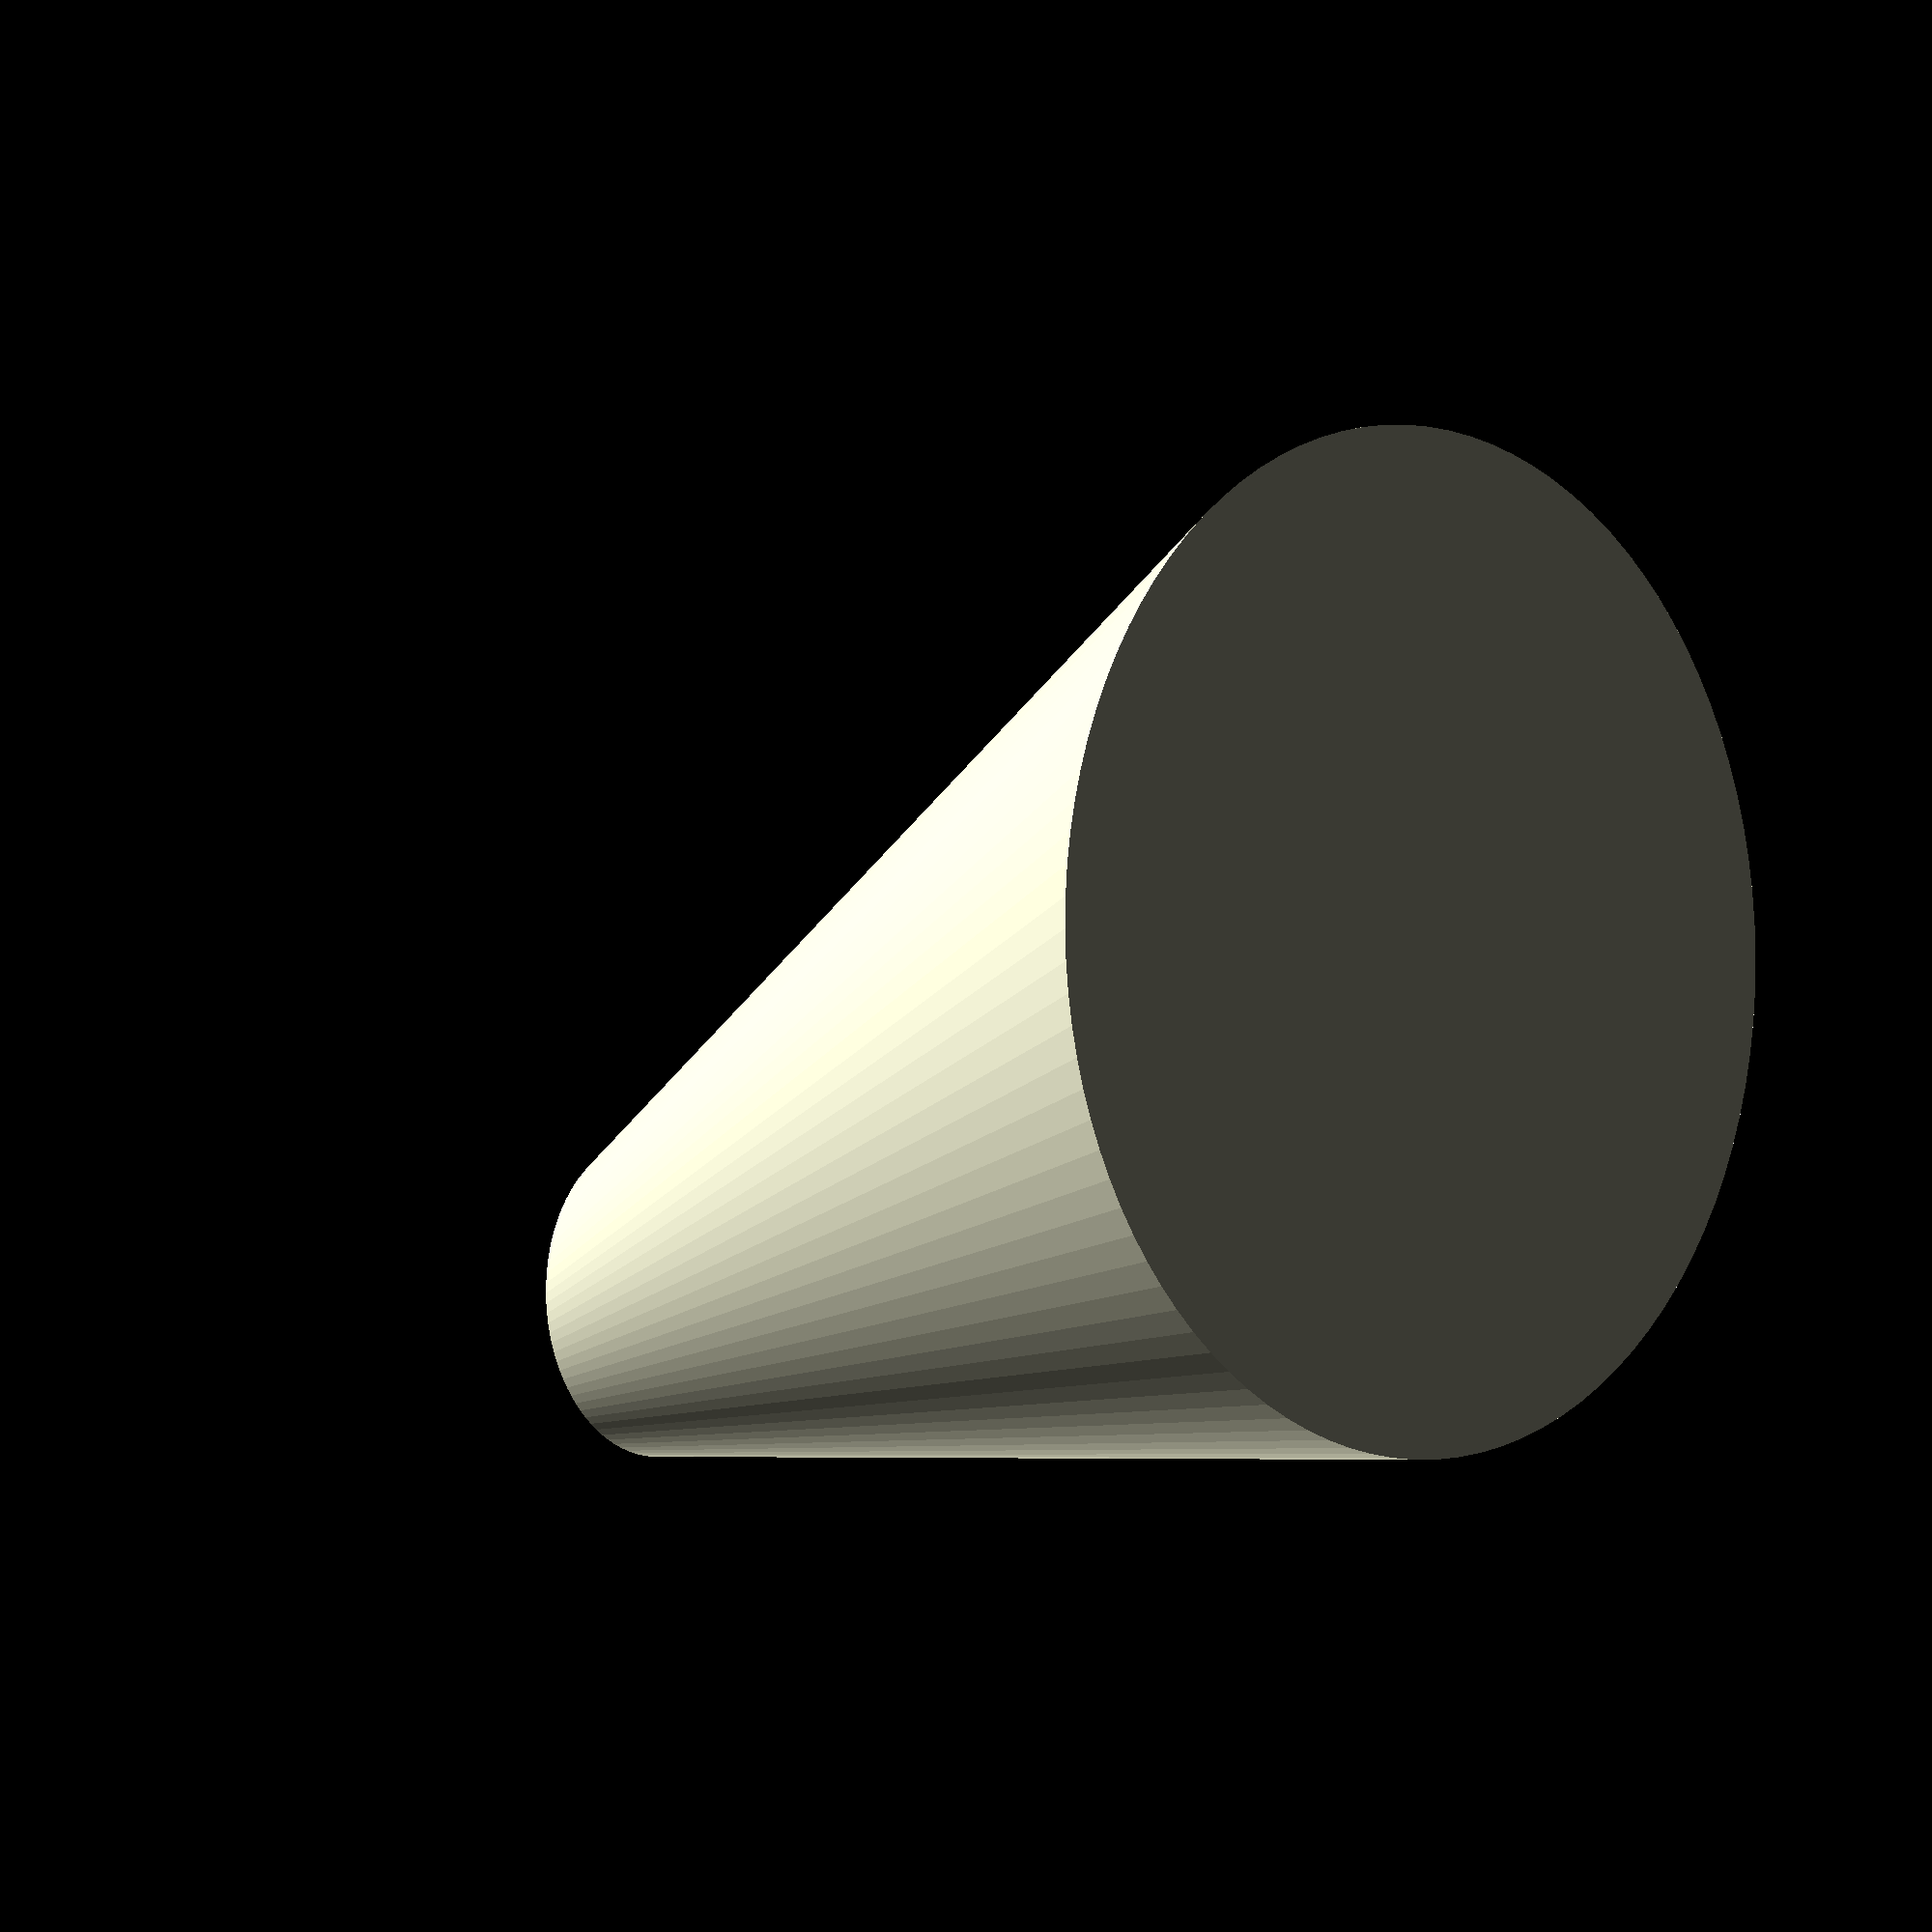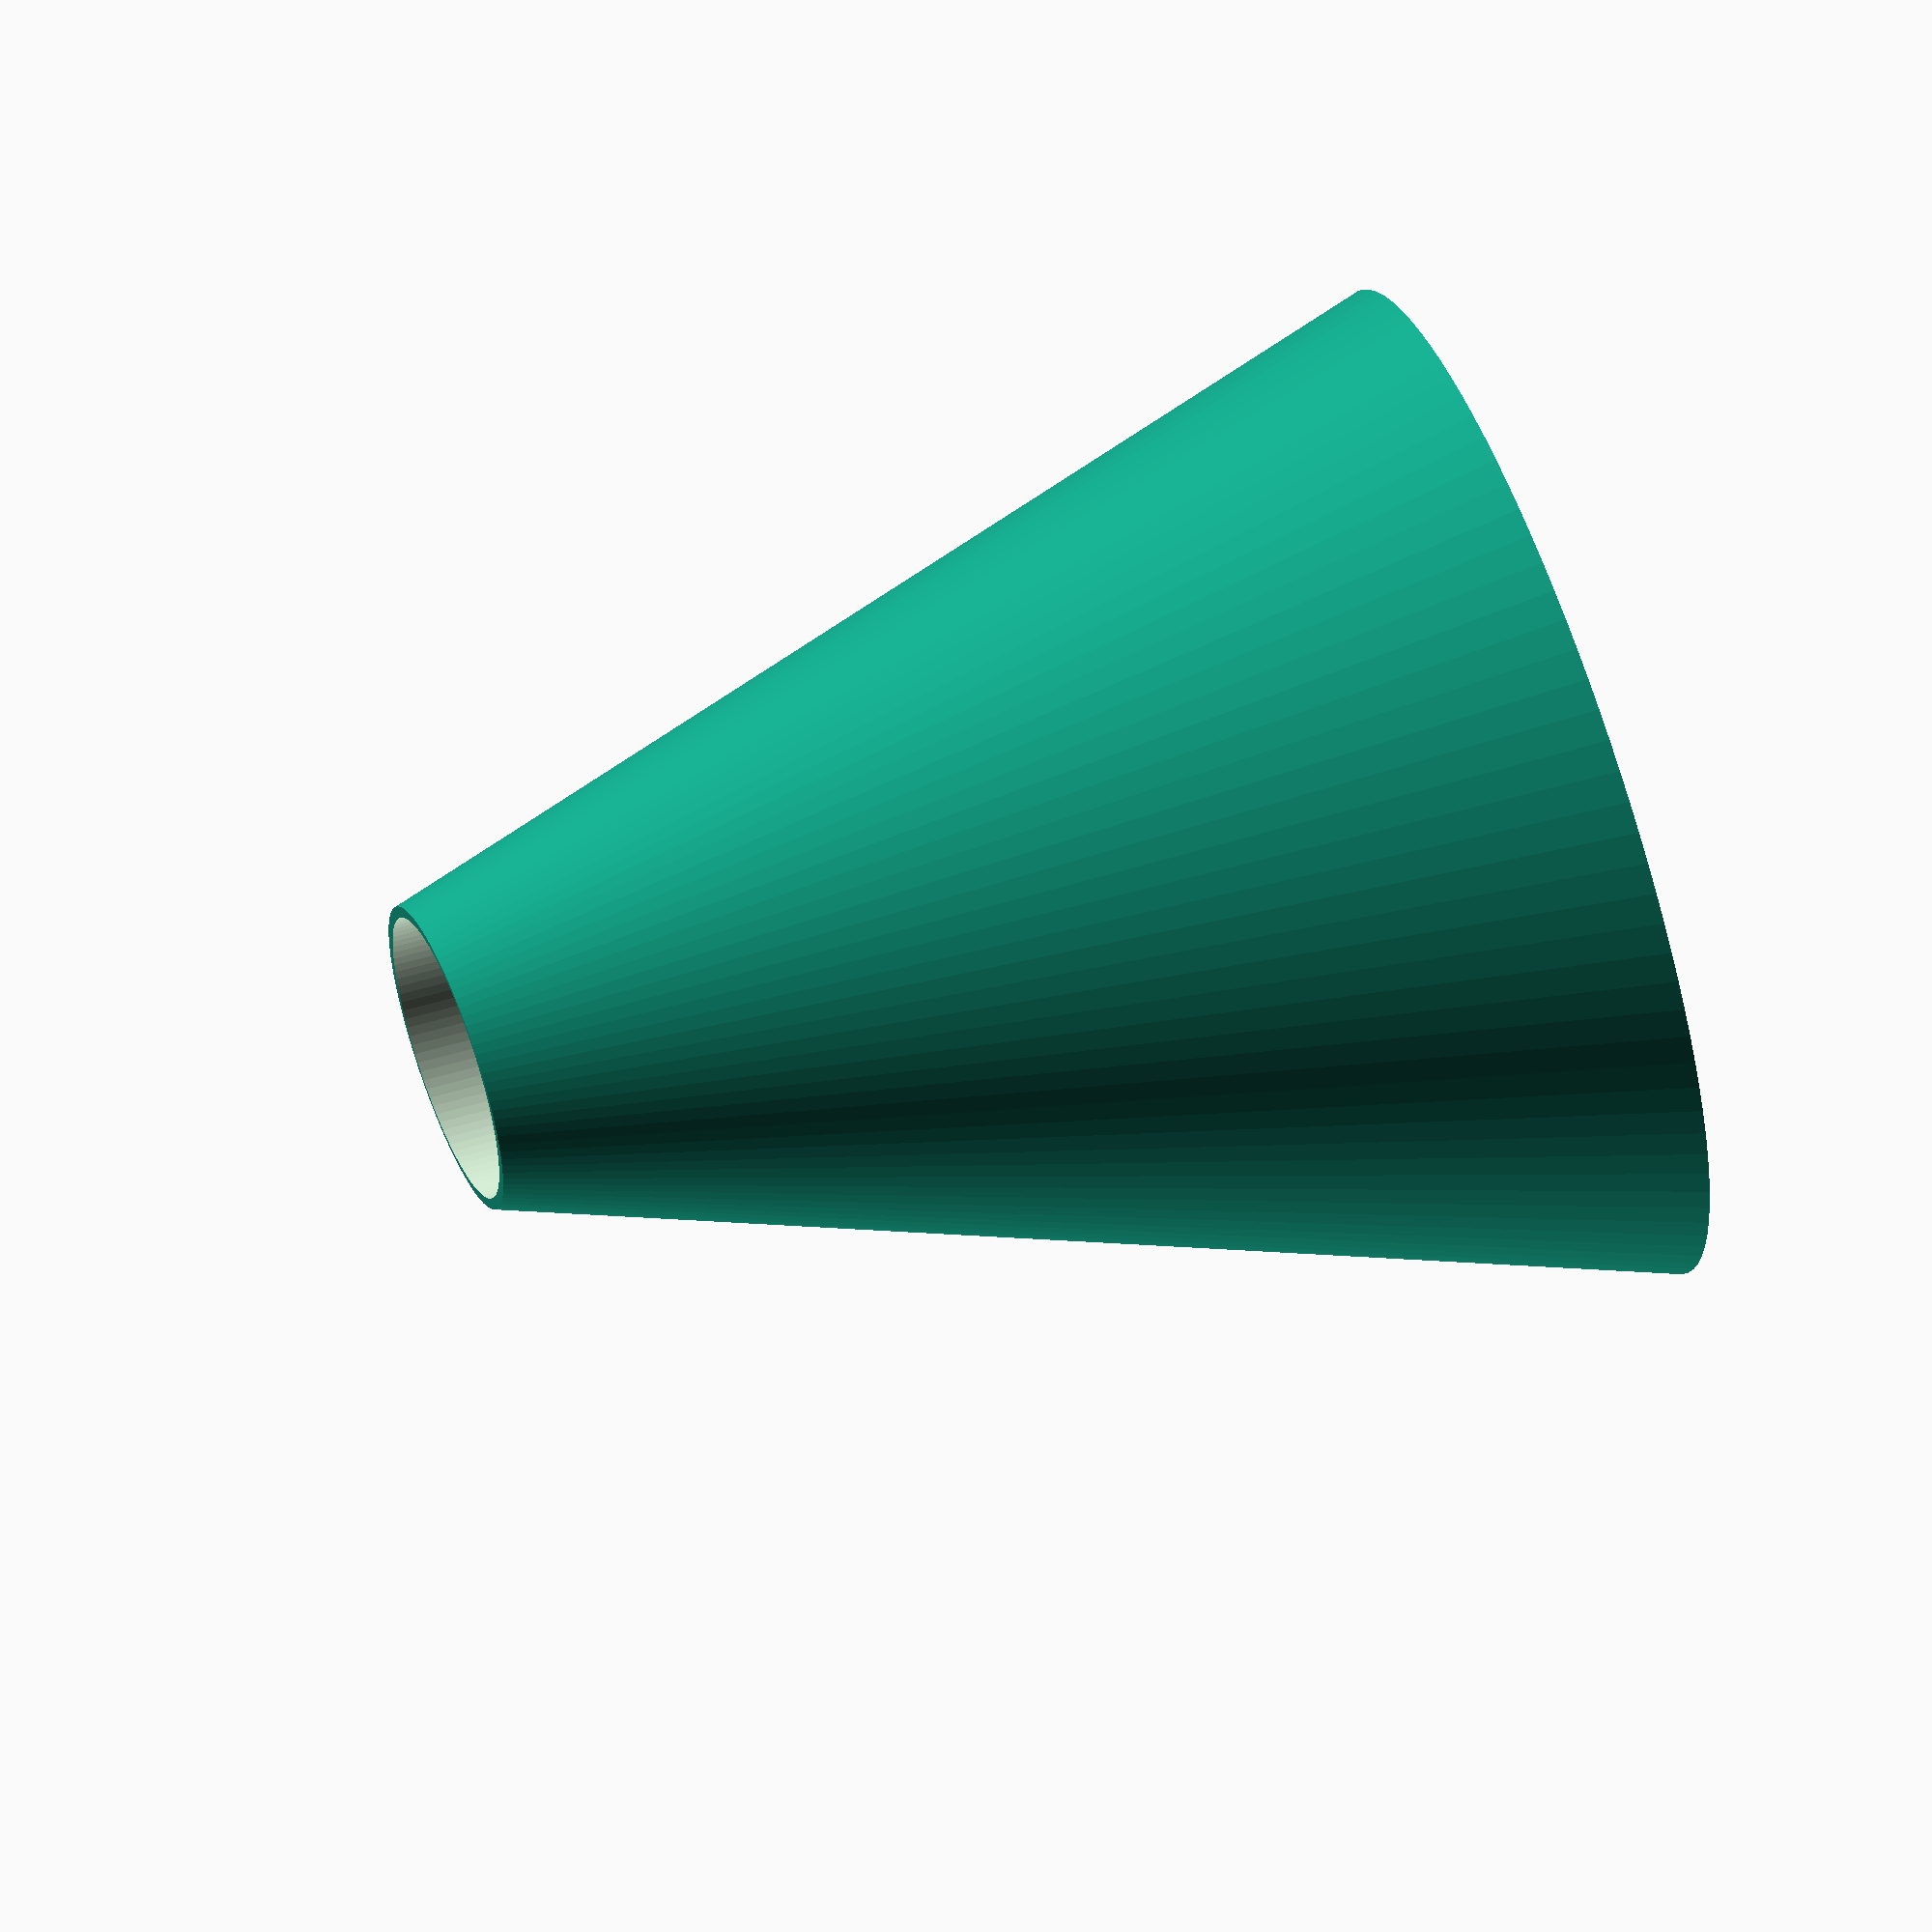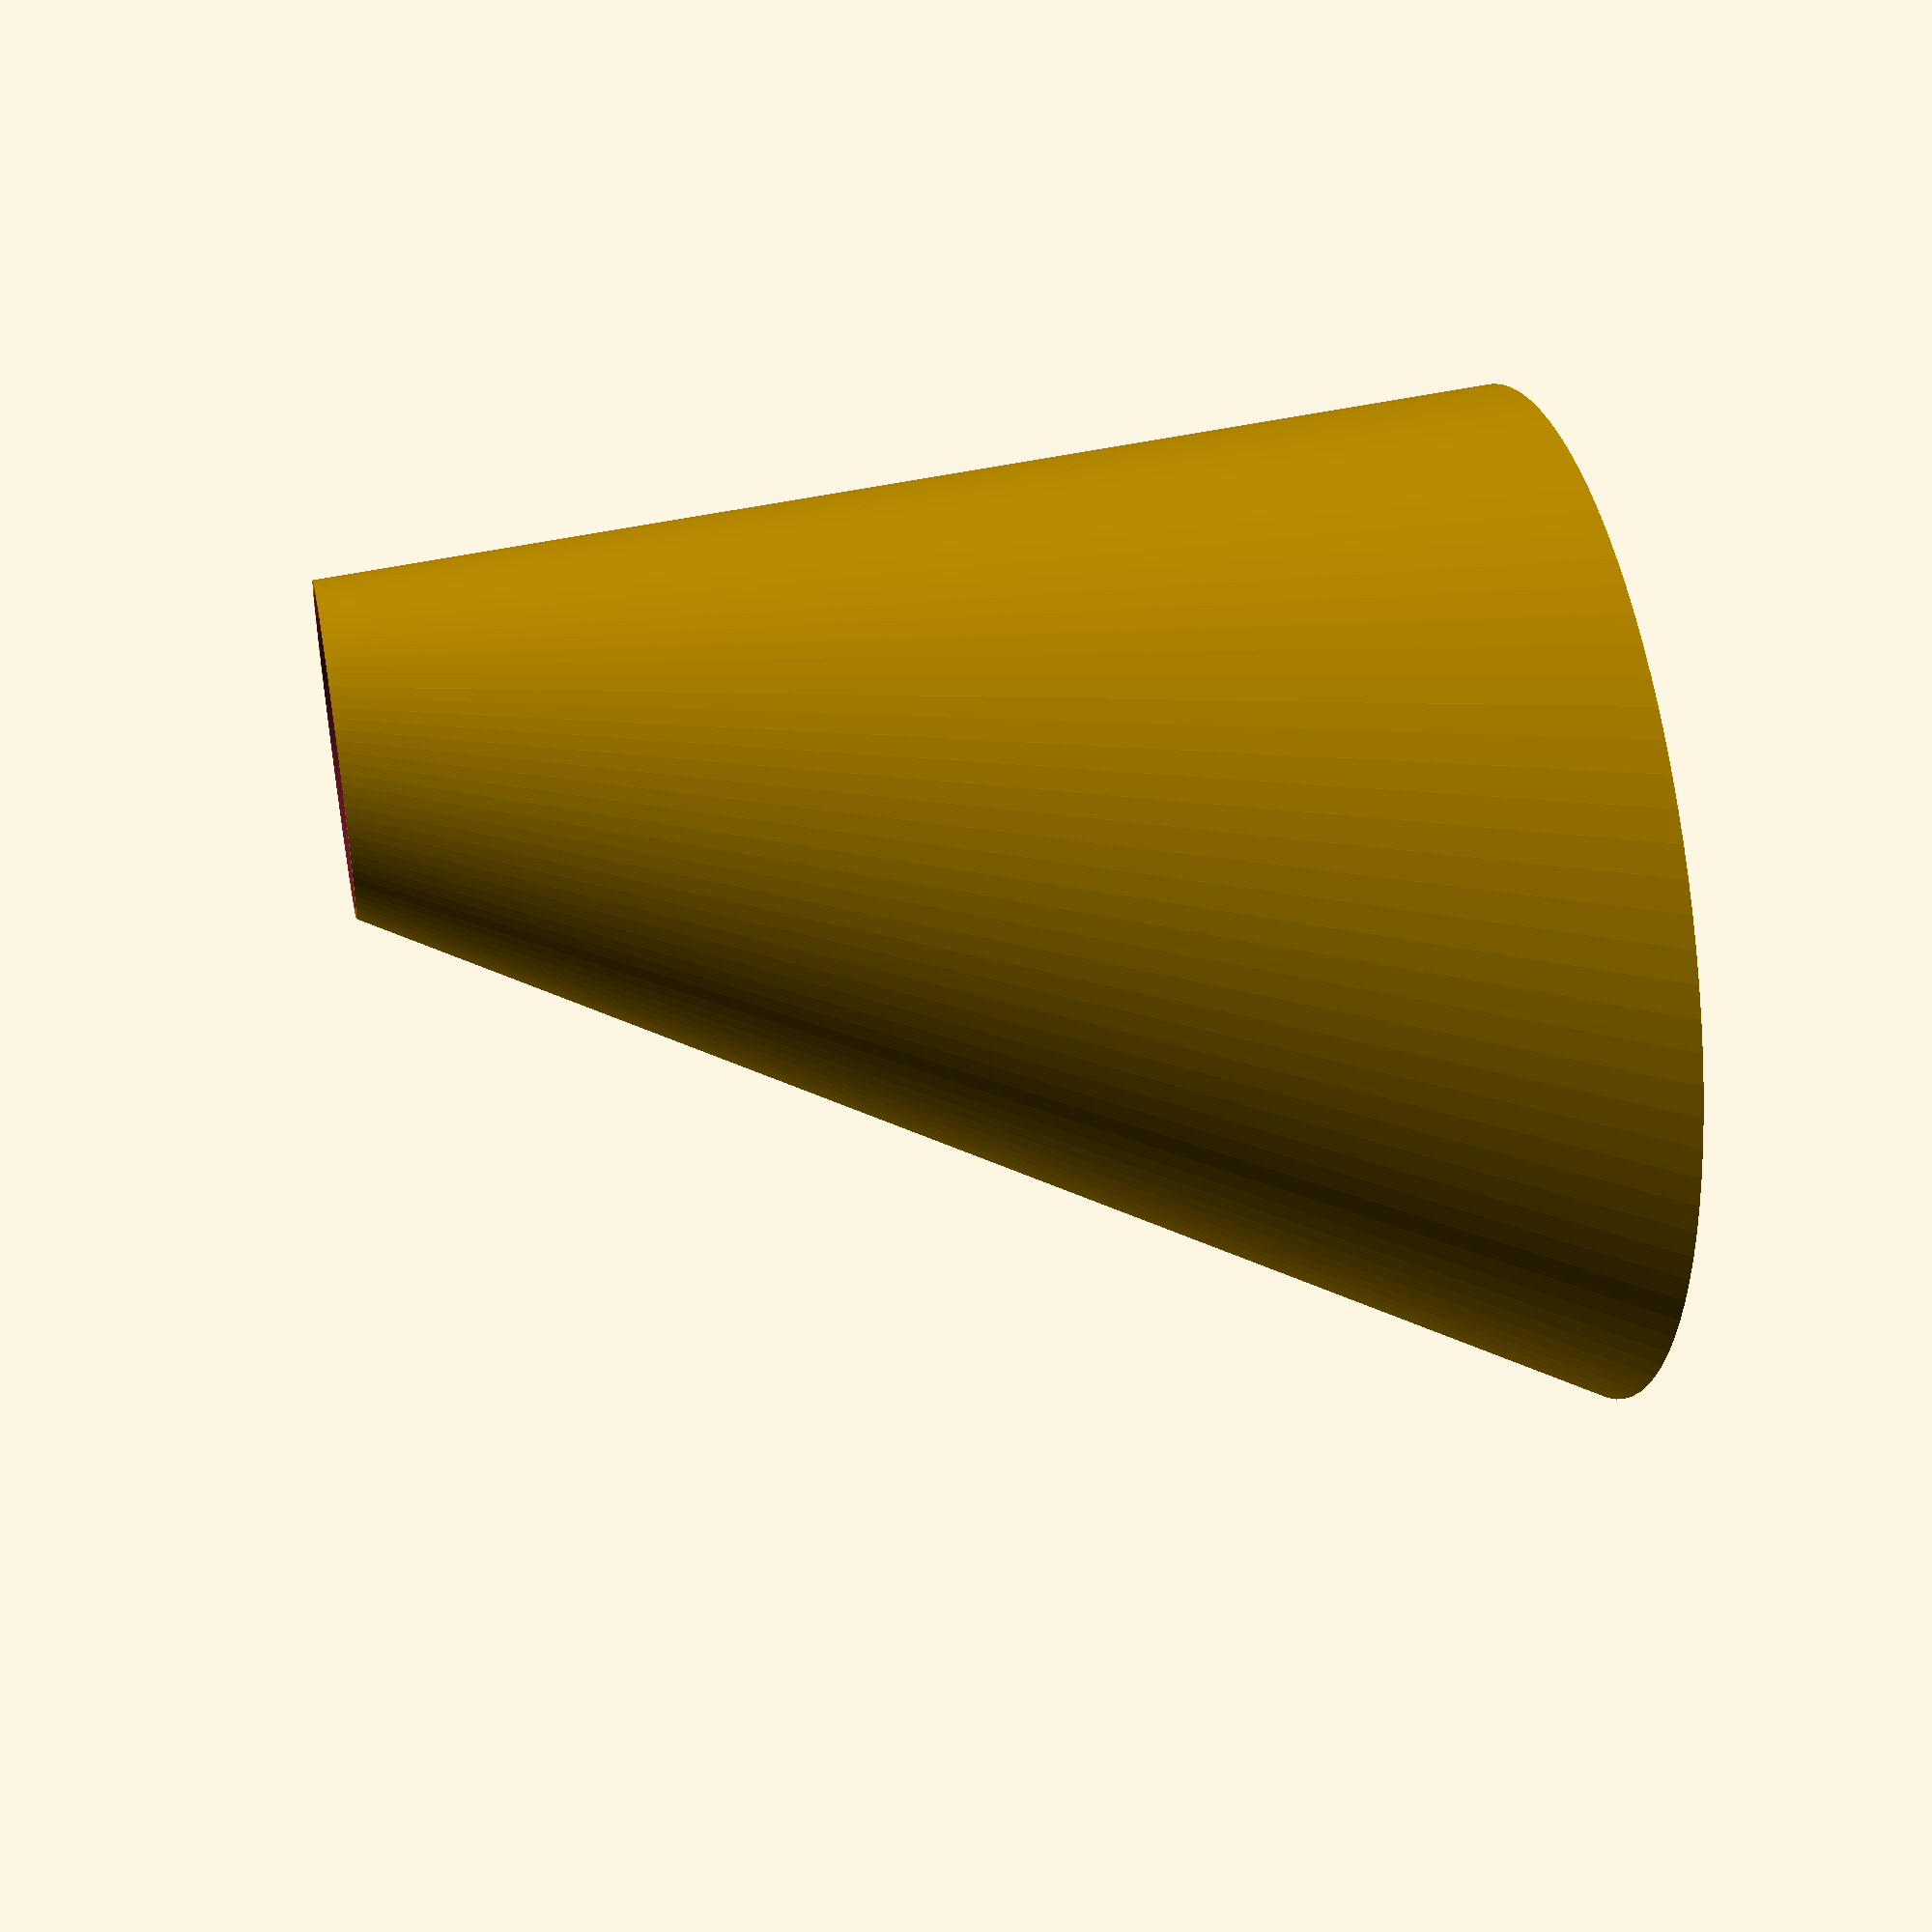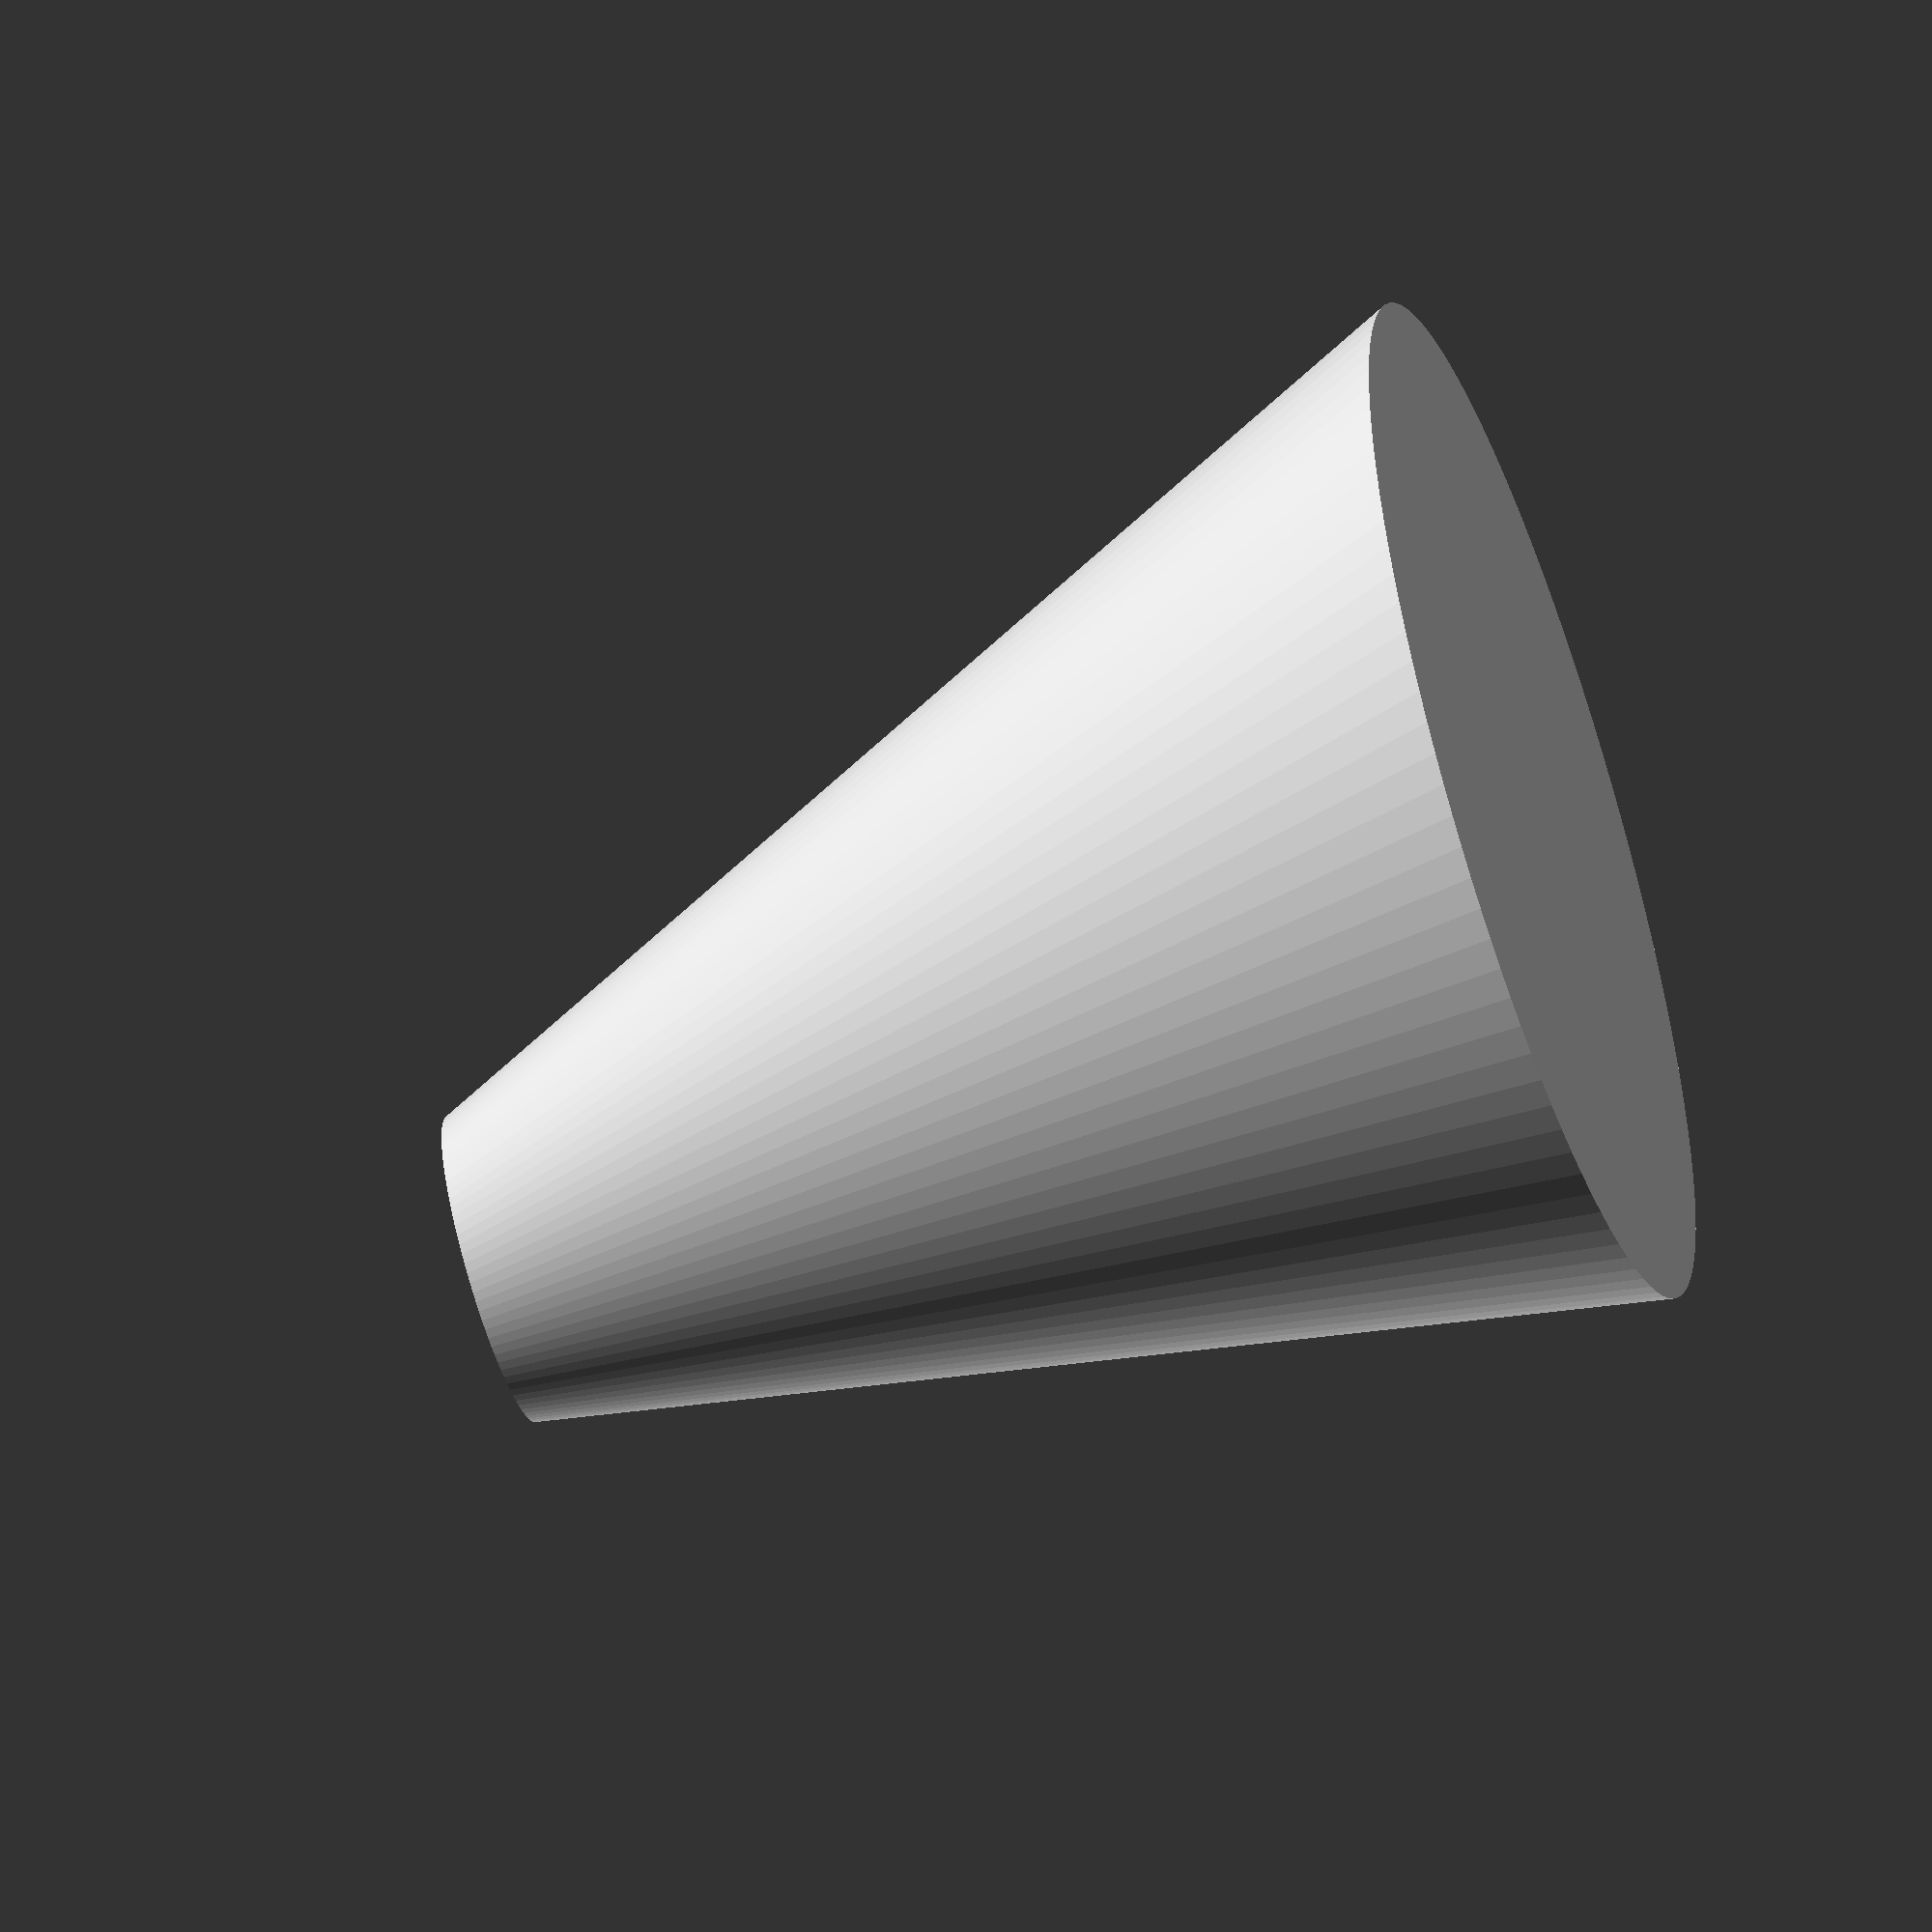
<openscad>
$fn=100;

alpha=73;
d1=8;
d2=26;
d3=7 + 0.4;
y=4;
h=30;

sc=d1/d2;
x1=h/(tan(alpha)*(1-sc));
x2=x1-(y/tan(alpha));

difference() {
    linear_extrude(h, scale=sc)
    translate([0, x1, 0])
    circle(d=d2);

    translate([0, x2, y])
    rotate([90-alpha, 0, 0])
    cylinder(h=100, d=d3);
    
    // test fit
//    translate([0, 0, -50 + 20])
//    cube(100, center=true);
}
</openscad>
<views>
elev=3.0 azim=33.1 roll=131.8 proj=o view=solid
elev=300.7 azim=196.8 roll=68.9 proj=o view=solid
elev=317.3 azim=176.9 roll=79.1 proj=p view=solid
elev=240.4 azim=305.6 roll=71.6 proj=o view=solid
</views>
